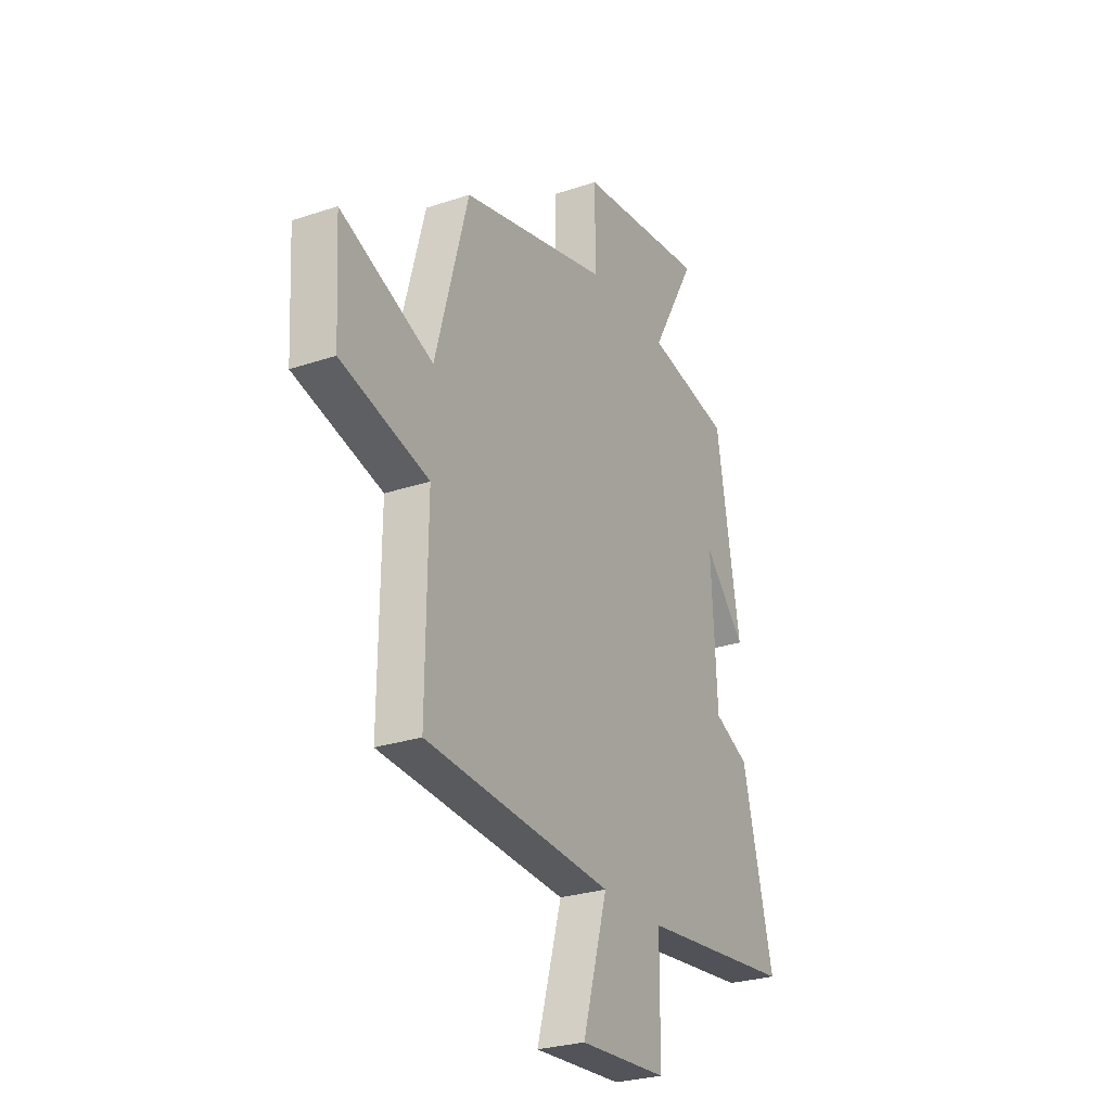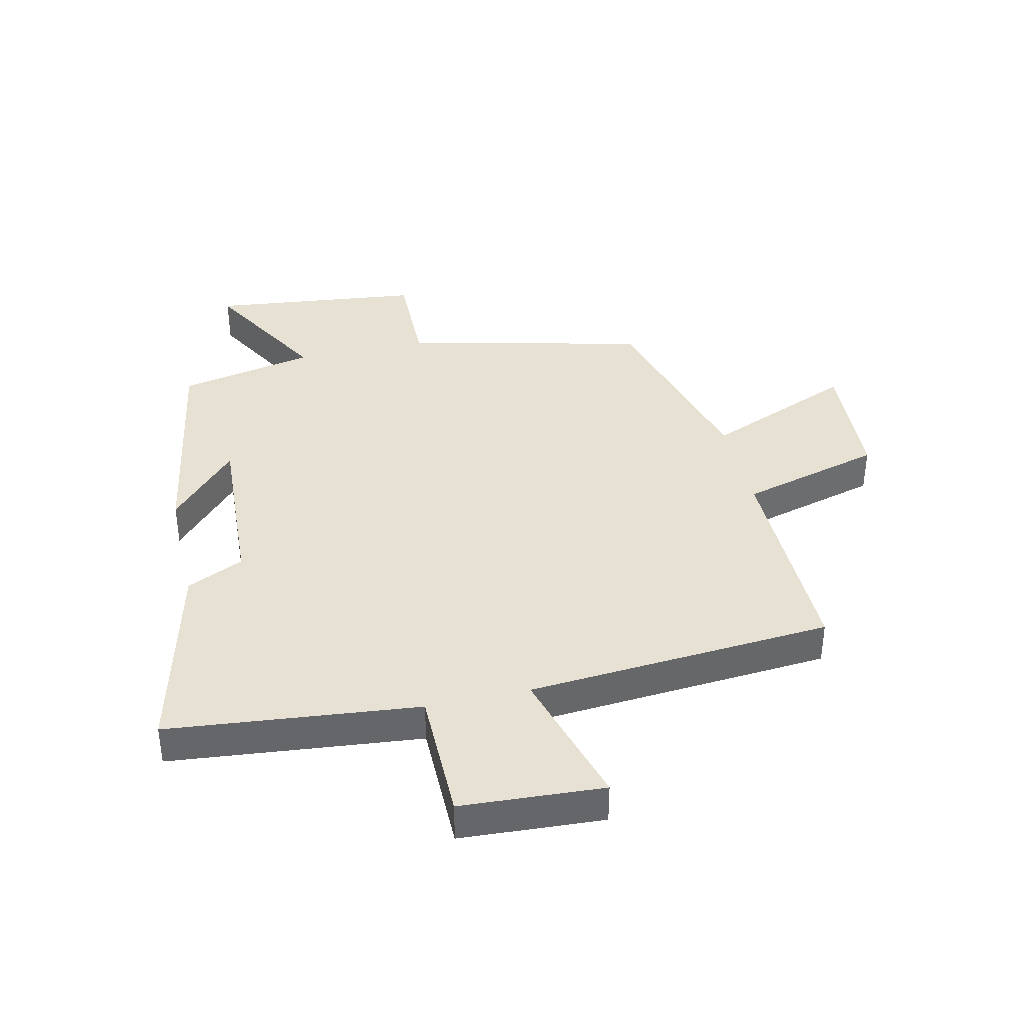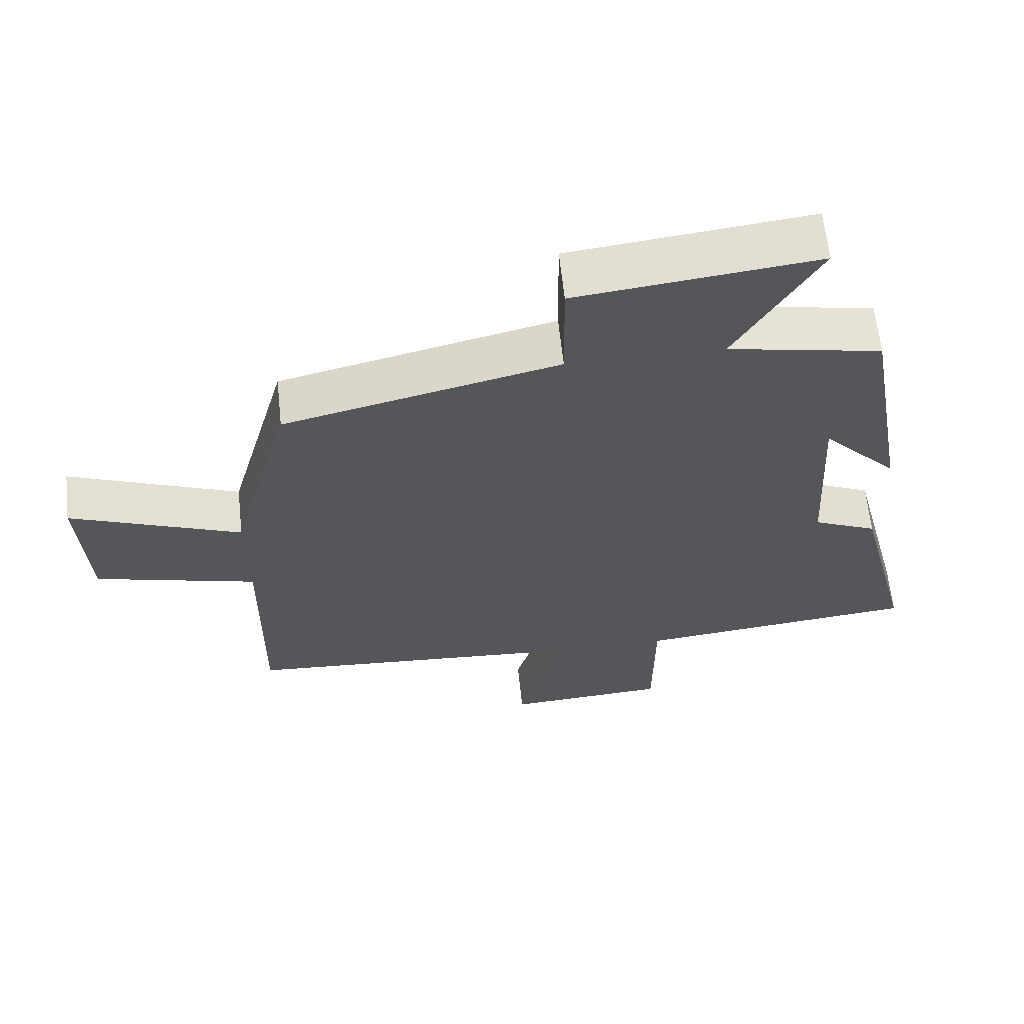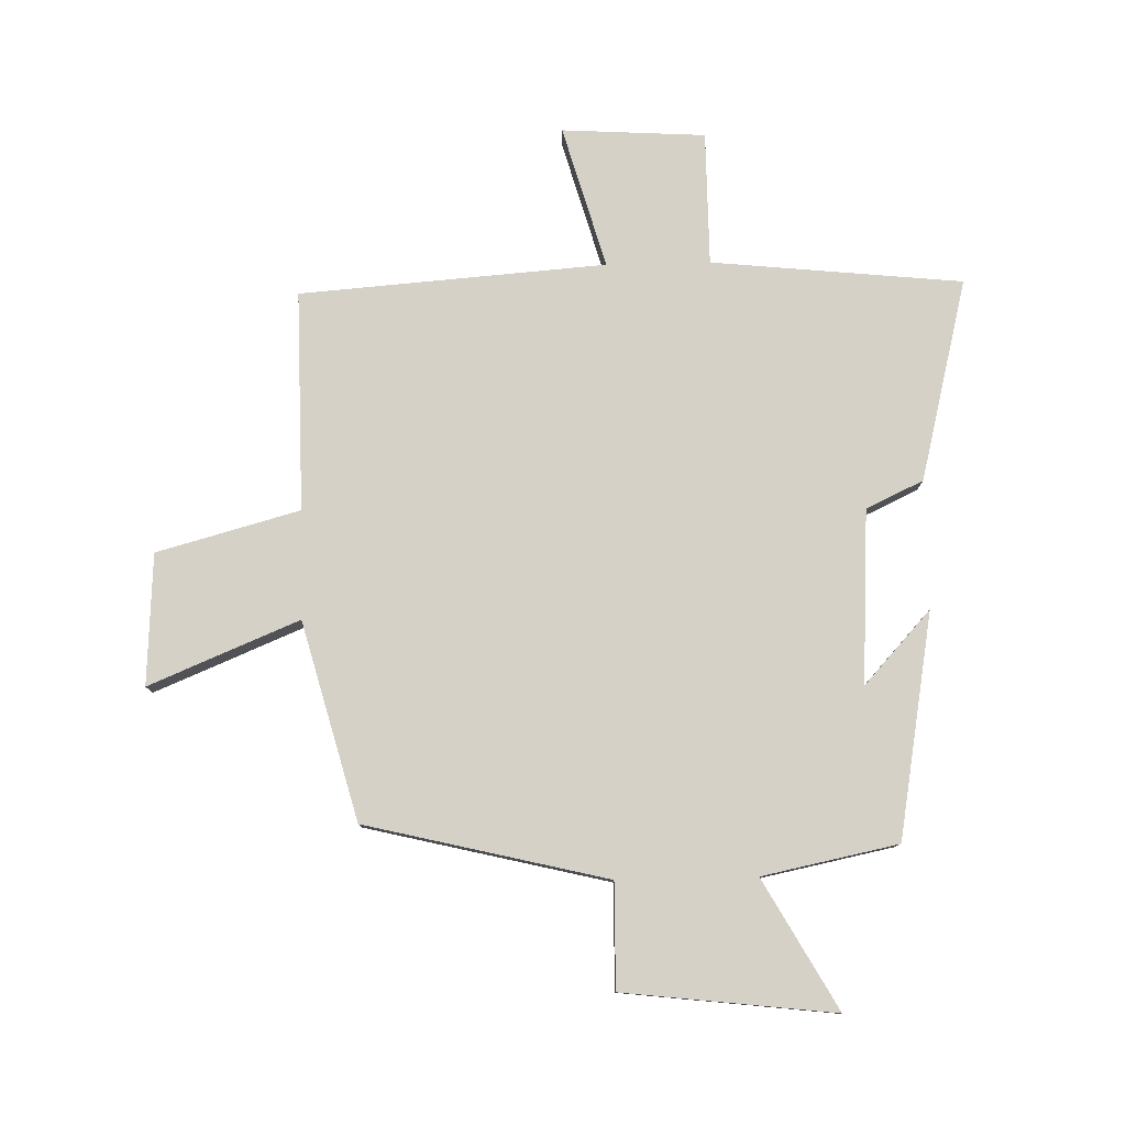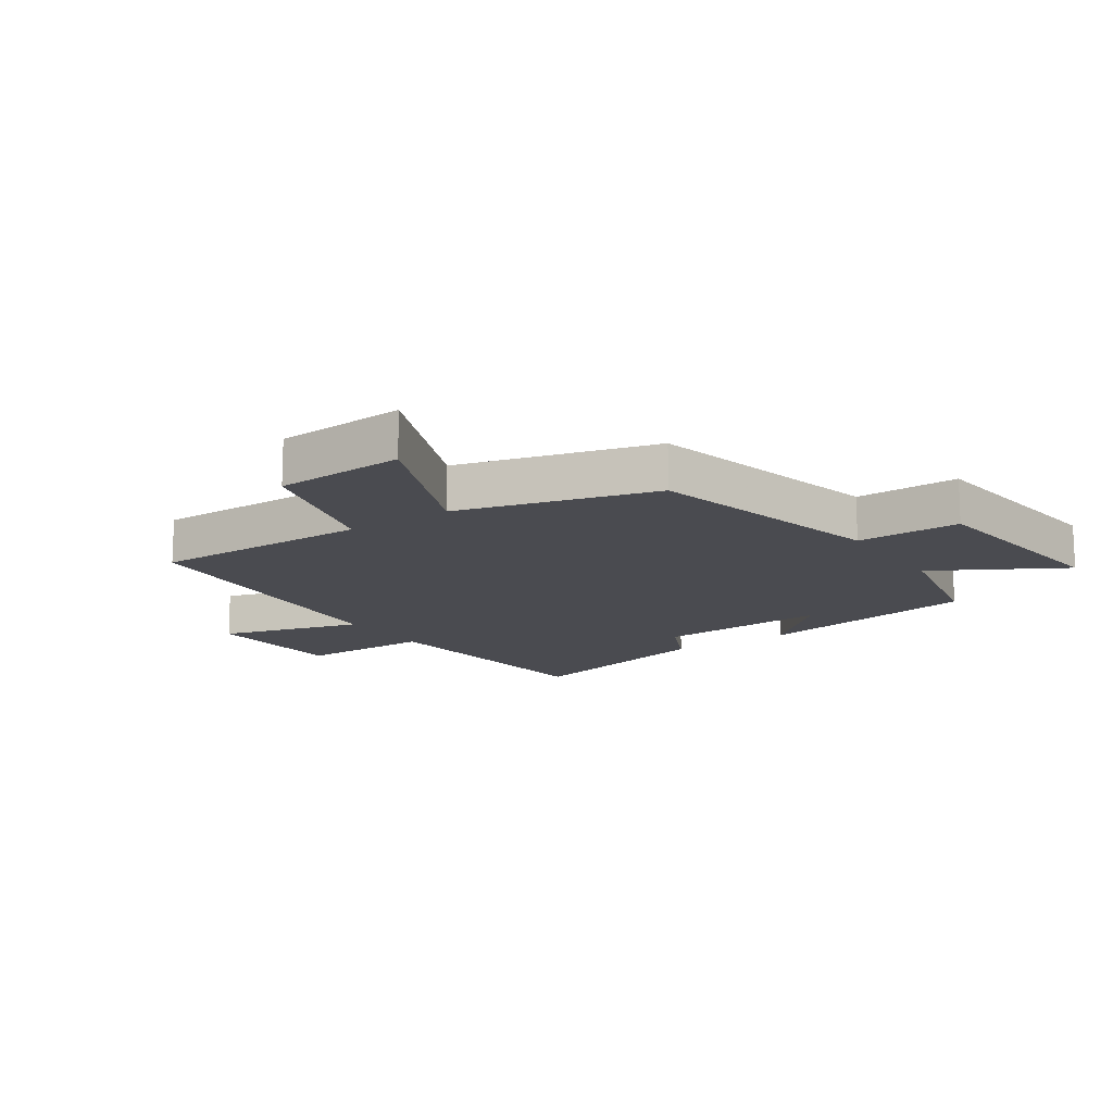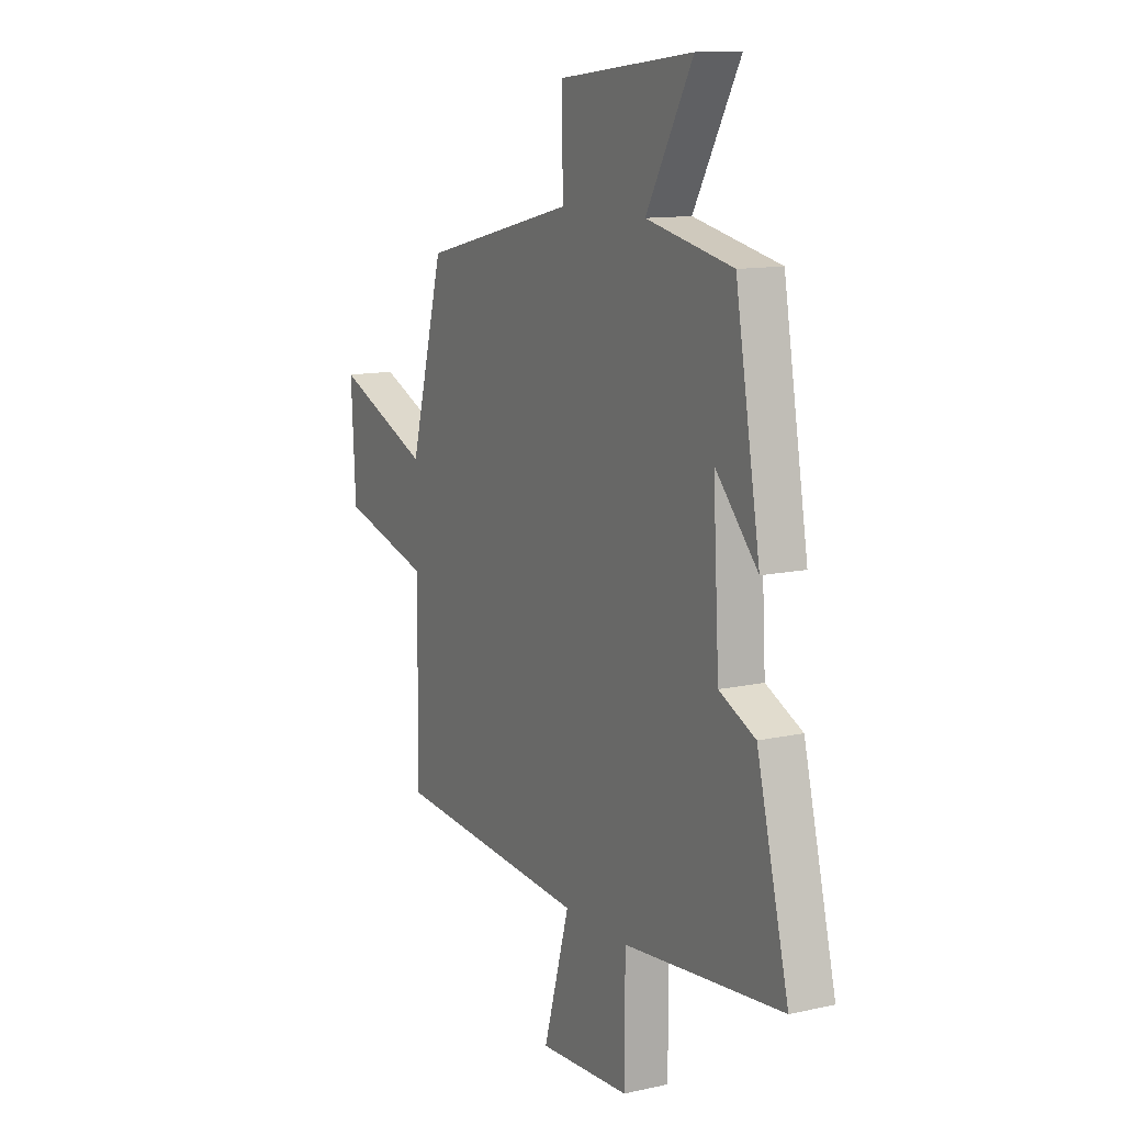
<metadata>
{"format":"obj","ext":"obj","renderer":"f3d","projection":"perspective","resolution":1024,"background":"white","views":[{"elev":-27.0,"azim":-62.4,"up":"+Z"},{"elev":38.6,"azim":167.1,"up":"+Y"},{"elev":63.5,"azim":-6.1,"up":"+Z"},{"elev":79.1,"azim":-1.3,"up":"+Y"},{"elev":-14.6,"azim":-55.9,"up":"+Y"},{"elev":11.9,"azim":62.0,"up":"+Z"}]}
</metadata>
<code>
v 0.583 0.07 -0.458
v 0.17 0.07 -0.5
v 0.169 0.07 -0.72
v -0.067 0.07 -0.734
v 0 0.07 -0.5
v -0.504 0.07 -0.462
v -0.5 0.07 -0.1
v -0.735 0.07 -0.036
v -0.747 0.07 0.18
v -0.5 0.07 0.078
v -0.412 0.07 0.404
v -0.014 0.07 0.5
v -0.016 0.07 0.672
v 0.332 0.07 0.712
v 0.212 0.07 0.5
v 0.436 0.07 0.454
v 0.5 0.07 0.084
v 0.39 0.07 0.204
v 0.406 0.07 -0.082
v 0.5 0.07 -0.126
v 0.583 0 -0.458
v 0.17 0 -0.5
v 0.169 0 -0.72
v -0.067 0 -0.734
v 0 0 -0.5
v -0.504 0 -0.462
v -0.5 0 -0.1
v -0.735 0 -0.036
v -0.747 0 0.18
v -0.5 0 0.078
v -0.412 0 0.404
v -0.014 0 0.5
v -0.016 0 0.672
v 0.332 0 0.712
v 0.212 0 0.5
v 0.436 0 0.454
v 0.5 0 0.084
v 0.39 0 0.204
v 0.406 0 -0.082
v 0.5 0 -0.126
f 19 20 1 2
f 18 19 2
f 15 16 17 18
f 15 18 2
f 12 13 14 15
f 12 15 2
f 11 12 2
f 10 11 2
f 7 8 9 10
f 7 10 2
f 5 6 7 2
f 2 3 4 5
f 22 21 40 39
f 22 39 38
f 38 37 36 35
f 22 38 35
f 35 34 33 32
f 22 35 32
f 22 32 31
f 22 31 30
f 30 29 28 27
f 22 30 27
f 22 27 26 25
f 25 24 23 22
f 1 21 22 2
f 2 22 23 3
f 3 23 24 4
f 4 24 25 5
f 5 25 26 6
f 6 26 27 7
f 7 27 28 8
f 8 28 29 9
f 9 29 30 10
f 10 30 31 11
f 11 31 32 12
f 12 32 33 13
f 13 33 34 14
f 14 34 35 15
f 15 35 36 16
f 16 36 37 17
f 17 37 38 18
f 18 38 39 19
f 19 39 40 20
f 20 40 21 1

</code>
